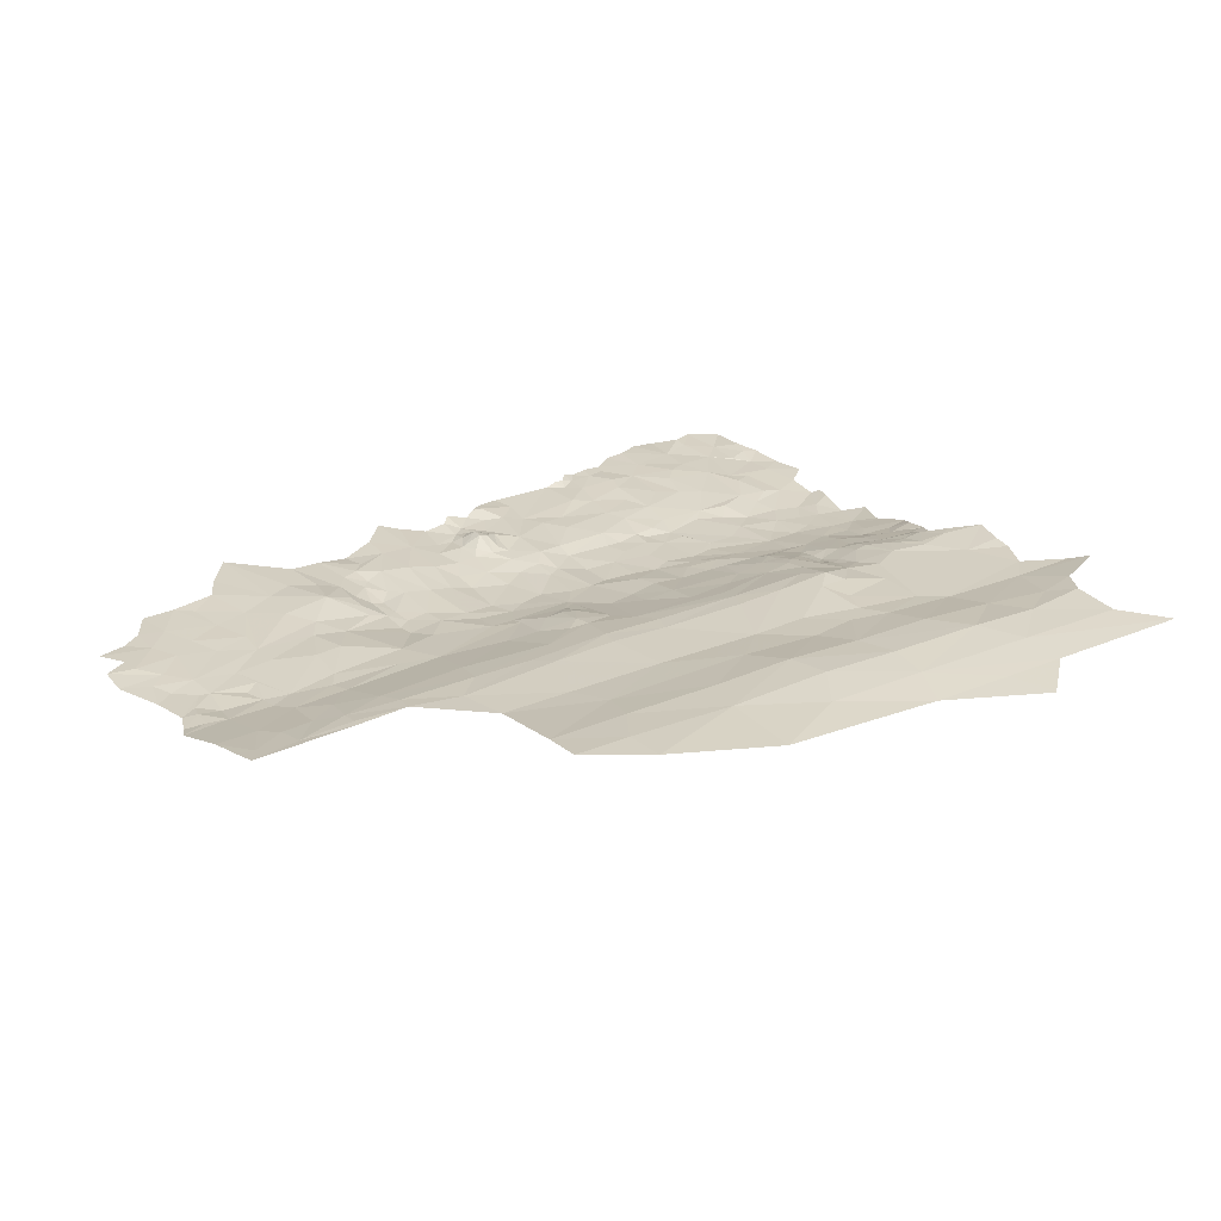
<metadata>
{"format":"obj","ext":"obj","renderer":"f3d","projection":"perspective","resolution":1024,"background":"white","views":[{"elev":28.5,"azim":-32.3,"up":"+Z"}]}
</metadata>
<code>
v -43.11 -12.58 1194
v -37.18 -8.639 1193
v -44.02 -8.964 1193
v -36.28 -12.73 1194
v -98.25 2.016 1192
v -94.85 1.013 1192
v -95.09 3.95 1191
v -82.03 30.56 1189
v -80.46 25.82 1189
v -79.73 29.3 1189
v -77.94 28.26 1189
v -78.2 25.53 1189
v -77.87 23.55 1189
v -78.04 22.11 1188
v -83.1 22.66 1189
v -84.72 25.45 1189
v -84.27 29.51 1189
v -84.95 38.47 1189
v -80.18 33.72 1189
v -87.42 28.14 1189
v -88.6 32.88 1189
v -76.41 21.86 1188
v -77.52 26.07 1188
v -76.42 24.96 1188
v -28.68 -20.04 1194
v -34.53 -16.41 1194
v -38.34 -19.97 1194
v -36.28 -12.73 1194
v -40.68 -16.29 1194
v -31.01 -13.96 1194
v -28.73 -15.63 1194
v -27.2 -12.94 1194
v -29.45 -9.074 1193
v -22.17 -10.19 1193
v -75.12 -16.31 1195
v -80.09 -16.29 1195
v -74.75 -19.96 1195
v -65.61 -16.56 1195
v -65.4 -23.63 1195
v -58.63 -20.09 1195
v -73.08 -12.65 1194
v -64.45 -12.59 1194
v -57.23 -12.61 1194
v -56.32 -16.29 1195
v -49.23 -16.3 1194
v -72.19 -8.963 1193
v -80.08 -12.62 1194
v -80.09 -5.279 1193
v -96.25 6.107 1191
v -92.19 4.322 1191
v -91.57 9.143 1190
v -95.09 3.95 1191
v -89.39 21.29 1189
v -83.1 22.66 1189
v -84.72 25.45 1189
v -84.37 20.46 1189
v -58.63 -20.09 1195
v -56.32 -16.29 1195
v -65.61 -16.56 1195
v -49.39 -19.85 1194
v -50.72 -23.63 1194
v -59.9 -23.63 1194
v -65.4 -23.63 1195
v -43.38 -23.63 1194
v -41.54 -27.3 1194
v -37.87 -23.63 1194
v -38.34 -19.97 1194
v -25.02 -23.63 1194
v -28.68 -20.04 1194
v -40.68 -16.29 1194
v -34.53 -16.41 1194
v -49.23 -16.3 1194
v -50.3 -12.63 1194
v -43.11 -12.58 1194
v -36.28 -12.73 1194
v -57.23 -12.61 1194
v -26.11 -2.088 1193
v -29.62 -2.163 1192
v -26.18 -3.757 1192
v -25.43 0.882 1193
v -35.13 1.69 1192
v -33.94 3.552 1192
v -35.83 4.675 1192
v -30.45 4.722 1191
v -29.38 5.785 1191
v -33.56 5.457 1191
v -28.48 4.523 1191
v -30.21 3.882 1192
v -28.13 2.407 1192
v -29.15 1.653 1192
v -31.86 1.709 1192
v -31.98 3.819 1192
v -32.04 0.903 1192
v -78.42 2.098 1192
v -70.07 3.977 1192
v -77.9 5.226 1191
v -71.28 9.074 1190
v -68.45 8.605 1190
v -66.77 6.164 1191
v -65.01 5.966 1191
v -65.72 2.127 1192
v -73.21 1.72 1192
v -81.04 -0.6546 1192
v -85.41 2.013 1192
v -86.07 4.265 1192
v -86.76 9.071 1190
v -77.23 10.4 1190
v -80.86 11.25 1190
v -79.01 14.07 1189
v -75.21 15.46 1189
v -86.09 12.87 1189
v -83.44 16.97 1189
v -81.47 19.94 1189
v -84.37 20.46 1189
v -83.1 22.66 1189
v -85.89 16.69 1189
v -89.27 18.68 1189
v -90.49 12.43 1189
v -87.16 11.02 1190
v -90.11 2.586 1192
v -85.59 0.2289 1192
v -80.09 -5.279 1193
v -73.81 -5.355 1193
v -72.19 -8.963 1193
v -64.98 -5.268 1193
v -58.87 -8.618 1193
v -64.45 -12.59 1194
v -57.23 -12.61 1194
v -51.79 -8.92 1193
v -50.3 -12.63 1194
v -47.46 -8.101 1193
v -44.02 -8.964 1193
v -43.11 -12.58 1194
v -45.35 -6.535 1193
v -39.36 -7.019 1193
v -37.18 -8.639 1193
v -37.88 0.1677 1192
v -35.13 1.69 1192
v -29.62 -2.163 1192
v -27.43 -6.764 1193
v -29.45 -9.074 1193
v -36.28 -12.73 1194
v -23.8 -9.042 1193
v -22.17 -10.19 1193
v -26.18 -3.757 1192
v -39.03 2.059 1192
v -37.03 4.601 1191
v -35.83 4.675 1192
v -40.97 0.7916 1192
v -40.08 3.859 1191
v -41.52 4.633 1191
v -40.65 5.244 1191
v -41.07 7.667 1191
v -42.65 6.855 1191
v -43.75 3.99 1192
v -43.87 0.2236 1193
v -45.38 2.025 1192
v -48.76 0.2637 1193
v -52.36 2.138 1192
v -53.08 0.2754 1192
v -60.92 0.2424 1192
v -60.26 2.094 1192
v -61.3 4.331 1192
v -65.98 0.3341 1193
v -71.83 -0.009123 1193
v -55.34 -5.207 1193
v -50.36 -5.188 1193
v -45.65 -1.646 1193
v -44.57 -4.203 1193
v -39.47 -2.746 1192
v -43.03 -1.552 1193
v -94.85 1.013 1192
v -92.19 4.322 1191
v -95.09 3.95 1191
v -89.39 6.288 1191
v -91.57 9.143 1190
v -90.11 2.586 1192
v -90.13 0.8684 1192
v -90.39 0.05961 1192
v -99.36 0.2255 1192
v -98.25 2.016 1192
v -99.68 2.67 1191
v -100 5.795 1191
v -96.25 6.107 1191
v -95.09 3.95 1191
v -96.6 11.13 1189
v -92.56 11.21 1189
v -90.49 12.43 1189
v -87.16 11.02 1190
v -86.76 9.071 1190
v -86.07 4.265 1192
v -85.59 0.2289 1192
v -85.41 2.013 1192
v -93.58 25.89 1189
v -89.28 23.91 1189
v -90.47 27.42 1189
v -87.42 28.14 1189
v -89.39 21.29 1189
v -92.44 23.05 1189
v -95.75 24.05 1189
v -97.04 26.45 1189
v -94.88 28.79 1189
v -92.61 32.21 1189
v -91.03 30.95 1189
v -88.6 32.88 1189
v -95.46 32.41 1188
v -97.03 29.63 1189
v -98.82 28.41 1189
v -101.4 27.69 1189
v -99.97 25.32 1189
v -99.75 23.56 1189
v -102.1 24.09 1189
v -98.02 21.52 1189
v -102.1 21.33 1189
v -99.56 20.25 1189
v -100.3 17.2 1189
v -98.63 18.48 1189
v -96.8 16.87 1189
v -99.57 13.95 1189
v -97.95 14.97 1189
v -98.31 13.55 1189
v -100.2 11.97 1189
v -98.43 11.61 1189
v -100.9 10.47 1189
v -96.6 11.13 1189
v -100 5.795 1191
v -96.25 13.42 1189
v -92.64 12.97 1189
v -92.56 11.21 1189
v -90.49 12.43 1189
v -91.92 15.97 1189
v -92.62 18.57 1189
v -89.27 18.68 1189
v -85.89 16.69 1189
v -84.37 20.46 1189
v -96.2 19.41 1189
v -95.89 16.56 1189
v -93.26 14.92 1189
v -84.72 25.45 1189
v -84.27 29.51 1189
v -87.3 35.42 1189
v -88.6 32.88 1189
v -84.95 38.47 1189
v -62.37 33.54 1188
v -59.57 33.71 1188
v -60.91 35.12 1188
v -64.46 31.49 1188
v -64.5 29.5 1188
v -63.51 31.14 1189
v -62.52 30.49 1189
v -62.65 29.4 1189
v -63.72 28.19 1189
v -64.23 27.36 1188
v -66.19 27.14 1188
v -66.87 29.7 1188
v -66.01 31.61 1188
v -63.48 32.62 1188
v -62.6 32.15 1188
v -61.67 31.95 1188
v -60.7 30.06 1189
v -61.81 29.45 1189
v -62.61 26.92 1188
v -61.65 25.1 1188
v -64.67 24.34 1188
v -67.37 25.04 1188
v -68.56 27.36 1188
v -68.53 32.16 1188
v -65.51 34.93 1188
v -63.41 34.95 1188
v -62.37 33.54 1188
v -62.64 35.86 1189
v -67.52 36.41 1188
v -68.89 38.2 1188
v -71.23 35.59 1188
v -71.35 32.57 1188
v -74.43 34.23 1188
v -74.02 31.93 1188
v -77.36 34.04 1188
v -75.16 30.6 1188
v -76.67 29.95 1188
v -77.94 28.26 1189
v -80.18 33.72 1189
v -77.52 26.07 1188
v -75.77 27.68 1188
v -76.42 24.96 1188
v -75.49 24.57 1188
v -75.43 22.18 1188
v -76.41 21.86 1188
v -77.87 23.55 1189
v -75.29 20.15 1188
v -76.49 19.26 1188
v -81.47 19.94 1189
v -78.04 22.11 1188
v -83.1 22.66 1189
v -76.24 17.73 1188
v -79.01 14.07 1189
v -75.21 15.46 1189
v -73.15 17.8 1189
v -70.32 13.55 1189
v -77.23 10.4 1190
v -68.03 12.48 1189
v -71.28 9.074 1190
v -68.45 8.605 1190
v -66.43 10.77 1190
v -65.25 7.59 1191
v -66.77 6.164 1191
v -65.01 5.966 1191
v -62.2 6.706 1191
v -63.99 9.733 1191
v -62.5 10.16 1190
v -62.26 13.16 1189
v -63.76 12.05 1190
v -62.14 14.04 1189
v -68 13.8 1189
v -66.8 16.14 1188
v -65.15 17.17 1188
v -62.79 17.85 1188
v -60.59 16.16 1189
v -60.11 20.51 1188
v -62.05 22.92 1188
v -59.97 22.94 1188
v -64.13 21.38 1188
v -67.26 22.72 1188
v -69.11 23.31 1188
v -70.84 28.3 1189
v -73.27 29.24 1188
v -75.02 28.56 1188
v -74.34 25.88 1188
v -73.22 24.61 1188
v -73.31 20.16 1188
v -70.48 17.99 1188
v -70.13 16.33 1189
v -65.01 10.6 1190
v -67.57 18.43 1188
v -71.09 23.72 1188
v -60.97 26.77 1188
v -61.73 27.57 1189
v -61.73 27.57 1189
v -60.77 31.6 1188
v -62.61 26.92 1188
v -61.73 27.57 1189
v -61.81 29.45 1189
v -62.37 33.54 1188
v -60.91 35.12 1188
v -62.64 35.86 1189
v -47.17 20.85 1188
v -47.89 23.04 1188
v -48.75 21.75 1188
v -48.58 23.77 1188
v -46.58 23.96 1188
v -45.48 22.57 1188
v -44.98 20.99 1188
v -43.69 18.3 1188
v -46.77 16.67 1188
v -50.09 19.2 1188
v -51.62 21.11 1188
v -50.78 23.2 1188
v -51.51 25.11 1188
v -47.98 26.79 1188
v -44.76 24.93 1188
v -40.46 24.88 1188
v -41.68 23.62 1188
v -41.1 18.48 1188
v -38.8 15.34 1188
v -44.43 17.21 1188
v -43.47 14.32 1189
v -47.65 15.23 1189
v -49.6 17.06 1188
v -51.33 16.12 1188
v -53.64 19.68 1188
v -55.55 21.56 1188
v -52.36 23.07 1188
v -56.54 23.16 1188
v -56.52 24.89 1188
v -53.87 27.84 1188
v -48.9 28.7 1188
v -44.64 27.71 1188
v -40.07 29.09 1188
v -38.01 28.16 1188
v -35.22 25.39 1188
v -37.92 24.29 1188
v -39.18 22.71 1188
v -39.09 19.93 1188
v -37.12 17.31 1188
v -35.72 15.63 1188
v -37.38 11.55 1189
v -39.12 11.99 1189
v -43.3 11.74 1189
v -45.93 13.83 1189
v -49.05 14.2 1189
v -51.22 11.96 1189
v -54.39 14.36 1189
v -53.6 16.43 1188
v -56.55 16.73 1188
v -56.56 19.89 1188
v -58.89 21.21 1188
v -58.8 24.59 1189
v -58.82 28.47 1189
v -55.31 29.98 1188
v -53.07 30.2 1188
v -48.48 31.8 1188
v -45.63 30.22 1188
v -44.87 32.85 1188
v -42.06 30.36 1188
v -42.01 34.69 1188
v -39.31 32.03 1188
v -34.9 31.56 1188
v -33.53 28.12 1188
v -32.61 25.02 1188
v -34.53 23.58 1188
v -37.07 21.57 1188
v -35.34 19.08 1188
v -33.62 16.38 1188
v -32.04 14.57 1188
v -34.69 12.66 1189
v -34.76 10.1 1190
v -37.93 7.831 1190
v -39.59 9.441 1190
v -40.7 11.06 1189
v -42.73 10.28 1190
v -44.55 8.969 1190
v -46.59 12.01 1189
v -48.19 12.1 1189
v -50.69 8.763 1190
v -54.28 8.819 1190
v -53.93 12.42 1189
v -56.92 11.55 1189
v -58.36 16.06 1189
v -60.11 20.51 1188
v -59.97 22.94 1188
v -61.65 25.1 1188
v -60.97 26.77 1188
v -60.7 30.06 1189
v -59.77 30.05 1188
v -57.96 33.1 1188
v -56.35 32.04 1188
v -50.32 32.7 1188
v -47.88 34.72 1188
v -44.35 34.69 1188
v -44.04 37.46 1188
v -43.57 38.54 1188
v -40.04 36.81 1188
v -37.93 33.57 1188
v -36.15 34.44 1188
v -32.44 34.98 1188
v -33.45 29.78 1188
v -31.91 28.97 1188
v -30.99 24.57 1188
v -34.03 21.27 1188
v -33.03 18.46 1188
v -31.25 17.87 1188
v -29.59 14.56 1188
v -31.94 12.35 1189
v -32.23 9.875 1189
v -33.54 8.014 1190
v -35.56 7.469 1190
v -37.21 6.848 1191
v -39.65 6.315 1190
v -39.66 7.638 1190
v -41.07 7.667 1191
v -41.48 8.914 1190
v -43.03 8.689 1190
v -42.65 6.855 1191
v -43.63 6.035 1191
v -46.15 5.843 1191
v -47.46 8.439 1190
v -49.85 6.575 1191
v -54.7 5.497 1191
v -57.34 8.752 1190
v -59.79 10.71 1190
v -62.14 14.04 1189
v -60.59 16.16 1189
v -62.26 13.16 1189
v -62.2 6.706 1191
v -61.3 4.331 1192
v -65.01 5.966 1191
v -52.19 3.885 1192
v -52.36 2.138 1192
v -45.38 2.025 1192
v -43.75 3.99 1192
v -40.65 5.244 1191
v -40.08 3.859 1191
v -39.09 4.305 1191
v -39.03 2.059 1192
v -37.03 4.601 1191
v -35.78 5.817 1191
v -35.83 4.675 1192
v -33.56 5.457 1191
v -33.94 3.552 1192
v -31.98 3.819 1192
v -30.45 4.722 1191
v -32.13 7.686 1190
v -29.38 5.785 1191
v -28.98 7.2 1190
v -28.7 6.647 1190
v -27.61 6.485 1190
v -28.48 4.523 1191
v -27.5 8.629 1190
v -30.6 7.713 1190
v -28.99 9.644 1189
v -26.46 10.58 1189
v -30.76 11.33 1189
v -27.57 13.36 1189
v -26.29 16.82 1188
v -28.69 17.44 1188
v -30.05 19.85 1188
v -27.95 21.03 1188
v -27.66 22.45 1188
v -28.59 22.6 1188
v -31.64 20.62 1188
v -28.53 25.68 1188
v -29.23 29.2 1188
v -26.56 27.34 1188
v -27.31 30.41 1188
v -29.4 31.83 1188
v -27.58 33.46 1188
v -28.87 33.99 1188
v -28.38 35.62 1188
v -30.61 36.84 1188
v -28.39 39.27 1188
v -31.14 40.83 1188
v -33.14 38.59 1188
v -33.1 39.99 1188
v -35.89 37.6 1188
v -35.44 41.27 1188
v -37.68 41.21 1188
v -39.84 40.17 1188
v -41.7 40.02 1188
v -30.66 33.31 1188
v -45.46 38.32 1188
v -45.82 36.8 1188
v -46.98 38.16 1188
v -47.88 36.83 1188
v -47.99 38.11 1189
v -48.88 36.95 1189
v -49.35 35.84 1188
v -49.82 36.96 1189
v -50.81 36.84 1188
v -55.24 37.21 1188
v -55.92 35.09 1188
v -56.58 37.19 1188
v -58.81 36.36 1189
v -59.11 35.45 1189
v -59.9 35.64 1189
v -59.57 33.71 1188
v -60.91 35.12 1188
v -60.77 31.6 1188
v -62.37 33.54 1188
v -61.67 31.95 1188
v -61.73 27.57 1189
f 3 1 2
f 1 4 2
f 7 5 6
f 10 8 9
f 14 9 15
f 15 9 16
f 21 20 17
f 20 16 17
f 16 9 17
f 9 8 17
f 17 8 18
f 18 8 19
f 8 10 19
f 19 10 11
f 10 9 11
f 9 12 11
f 11 12 23
f 24 23 13
f 23 12 13
f 12 9 13
f 9 14 13
f 13 14 22
f 27 25 26
f 29 26 28
f 26 30 28
f 28 30 33
f 34 33 32
f 33 30 32
f 32 30 31
f 30 26 31
f 26 25 31
f 37 35 36
f 36 35 47
f 35 41 47
f 48 47 46
f 47 41 46
f 46 41 42
f 45 43 44
f 44 43 38
f 43 42 38
f 42 41 38
f 41 35 38
f 35 37 38
f 37 39 38
f 38 39 40
f 51 49 50
f 49 52 50
f 55 53 54
f 53 56 54
f 59 57 58
f 57 60 58
f 58 60 72
f 76 72 73
f 75 74 70
f 74 73 70
f 73 72 70
f 72 60 70
f 71 70 67
f 70 60 67
f 69 67 68
f 68 67 66
f 67 60 66
f 60 64 66
f 66 64 65
f 65 64 61
f 64 60 61
f 60 57 61
f 61 57 62
f 57 63 62
f 79 77 78
f 77 80 78
f 83 81 82
f 86 84 85
f 85 84 87
f 89 87 88
f 87 84 88
f 84 92 88
f 88 92 91
f 92 82 91
f 91 82 93
f 82 81 93
f 81 78 93
f 93 78 90
f 78 80 90
f 80 89 90
f 89 88 90
f 88 91 90
f 96 94 95
f 94 102 95
f 95 102 101
f 102 165 101
f 165 164 101
f 162 101 161
f 101 164 161
f 170 171 169
f 169 171 168
f 161 166 160
f 160 166 158
f 166 167 158
f 167 168 158
f 158 168 156
f 168 171 156
f 156 171 149
f 171 170 149
f 149 170 137
f 137 170 135
f 170 169 135
f 135 169 134
f 169 168 134
f 168 167 134
f 134 167 131
f 131 167 129
f 167 166 129
f 129 166 126
f 126 166 125
f 166 161 125
f 161 164 125
f 164 165 125
f 125 165 123
f 123 165 103
f 165 102 103
f 102 94 103
f 103 94 104
f 120 104 105
f 104 94 105
f 94 96 105
f 105 96 106
f 106 108 119
f 108 111 119
f 119 111 118
f 118 111 116
f 111 112 116
f 117 116 114
f 116 112 114
f 115 114 113
f 114 112 113
f 113 112 109
f 112 111 109
f 111 108 109
f 110 109 107
f 109 108 107
f 108 106 107
f 106 96 107
f 107 96 97
f 96 95 97
f 97 95 98
f 98 95 99
f 99 95 100
f 95 101 100
f 100 101 163
f 101 162 163
f 163 162 159
f 162 161 159
f 161 160 159
f 160 158 159
f 159 158 157
f 158 156 157
f 157 156 155
f 156 149 155
f 155 149 154
f 149 151 154
f 154 151 153
f 153 151 152
f 152 151 150
f 151 149 150
f 150 149 146
f 149 137 146
f 148 147 138
f 147 146 138
f 146 137 138
f 145 139 140
f 144 143 141
f 143 140 141
f 142 141 136
f 141 140 136
f 140 139 136
f 139 138 136
f 138 137 136
f 137 135 136
f 136 135 132
f 135 134 132
f 134 131 132
f 133 132 130
f 132 131 130
f 131 129 130
f 130 129 128
f 129 126 128
f 128 126 127
f 127 126 124
f 126 125 124
f 125 123 124
f 124 123 122
f 123 103 122
f 122 103 121
f 103 104 121
f 174 172 173
f 173 175 176
f 185 184 181
f 172 181 180
f 180 181 182
f 182 181 183
f 181 184 183
f 183 184 186
f 186 184 187
f 184 176 187
f 187 176 188
f 188 176 189
f 189 176 190
f 176 175 190
f 190 175 191
f 191 175 177
f 175 173 177
f 173 172 177
f 172 178 177
f 193 177 192
f 177 178 192
f 192 178 179
f 178 172 179
f 172 180 179
f 196 194 195
f 195 194 199
f 194 200 199
f 199 200 236
f 236 237 232
f 232 237 231
f 237 238 231
f 231 238 228
f 238 237 228
f 228 237 227
f 221 227 220
f 227 237 220
f 220 237 218
f 237 236 218
f 218 236 217
f 217 236 215
f 215 236 213
f 236 200 213
f 213 200 211
f 211 200 201
f 200 194 201
f 201 194 202
f 194 196 202
f 202 196 203
f 196 204 203
f 203 204 205
f 205 204 197
f 204 196 197
f 196 195 197
f 239 197 198
f 197 195 198
f 195 199 198
f 199 236 198
f 236 232 198
f 235 198 233
f 198 232 233
f 234 233 230
f 233 232 230
f 232 231 230
f 231 228 230
f 230 228 229
f 229 228 225
f 228 227 225
f 227 221 225
f 221 223 225
f 226 225 224
f 225 223 224
f 224 223 222
f 223 221 222
f 222 221 219
f 221 220 219
f 220 218 219
f 219 218 216
f 218 217 216
f 217 215 216
f 216 215 214
f 215 213 214
f 214 213 212
f 213 211 212
f 212 211 210
f 211 201 210
f 210 201 209
f 209 201 208
f 208 201 207
f 201 202 207
f 207 202 206
f 202 203 206
f 242 240 241
f 240 243 241
f 246 244 245
f 249 247 248
f 265 324 323
f 322 323 334
f 323 324 334
f 334 324 331
f 324 335 331
f 331 335 330
f 330 335 329
f 327 328 326
f 328 329 326
f 329 335 326
f 326 335 325
f 335 324 325
f 325 324 266
f 324 265 266
f 265 254 266
f 266 254 255
f 254 248 255
f 248 247 255
f 255 247 256
f 256 247 257
f 247 249 257
f 257 249 258
f 258 249 250
f 249 248 250
f 250 248 251
f 251 248 252
f 252 248 253
f 248 254 253
f 253 254 264
f 254 265 264
f 265 323 264
f 323 322 264
f 264 322 320
f 320 322 317
f 317 322 316
f 322 334 316
f 316 334 315
f 334 331 315
f 331 332 315
f 315 332 314
f 310 312 309
f 312 333 309
f 309 333 305
f 305 333 304
f 333 312 304
f 312 314 304
f 304 314 301
f 301 314 299
f 314 332 299
f 299 332 298
f 332 331 298
f 331 330 298
f 291 295 290
f 295 298 290
f 298 330 290
f 290 330 287
f 330 329 287
f 287 329 286
f 329 328 286
f 286 328 284
f 328 327 284
f 284 327 280
f 280 327 279
f 327 326 279
f 277 279 275
f 279 326 275
f 326 325 275
f 275 325 267
f 325 266 267
f 266 255 267
f 255 256 267
f 272 267 268
f 267 256 268
f 256 257 268
f 268 257 269
f 271 269 270
f 269 257 270
f 257 258 270
f 270 258 259
f 258 250 259
f 339 259 260
f 259 250 260
f 338 260 261
f 260 250 261
f 250 251 261
f 261 251 262
f 251 252 262
f 252 253 262
f 337 262 336
f 336 262 263
f 262 253 263
f 253 264 263
f 264 320 263
f 263 320 321
f 321 320 319
f 320 317 319
f 319 317 318
f 318 317 313
f 317 316 313
f 316 315 313
f 315 314 313
f 314 312 313
f 313 312 311
f 312 310 311
f 311 310 308
f 310 309 308
f 309 305 308
f 308 305 307
f 307 305 306
f 306 305 303
f 305 304 303
f 304 301 303
f 303 301 302
f 302 301 300
f 301 299 300
f 300 299 297
f 299 298 297
f 298 295 297
f 297 295 296
f 296 295 292
f 295 291 292
f 294 292 293
f 293 292 288
f 292 291 288
f 291 290 288
f 290 287 288
f 289 288 285
f 288 287 285
f 287 286 285
f 286 284 285
f 285 284 283
f 284 280 283
f 283 280 281
f 282 281 278
f 281 280 278
f 280 279 278
f 279 277 278
f 278 277 276
f 277 275 276
f 276 275 274
f 275 267 274
f 274 267 273
f 267 272 273
f 342 340 341
f 345 343 344
f 348 346 347
f 360 350 351
f 350 347 351
f 347 346 351
f 346 352 351
f 382 362 383
f 383 362 363
f 362 351 363
f 363 351 353
f 351 352 353
f 352 346 353
f 365 353 354
f 353 346 354
f 367 354 368
f 368 354 355
f 354 346 355
f 346 348 355
f 355 348 356
f 356 348 357
f 357 348 349
f 348 347 349
f 347 350 349
f 349 350 359
f 350 360 359
f 402 376 377
f 376 359 377
f 359 360 377
f 377 360 361
f 360 351 361
f 351 362 361
f 362 382 361
f 382 381 361
f 408 407 380
f 407 379 380
f 379 361 380
f 361 381 380
f 380 381 411
f 381 382 411
f 382 383 411
f 411 383 412
f 383 384 412
f 412 384 385
f 385 384 364
f 384 383 364
f 383 363 364
f 363 353 364
f 353 365 364
f 387 364 366
f 364 365 366
f 365 354 366
f 354 367 366
f 366 367 389
f 367 390 389
f 389 390 423
f 424 423 391
f 423 390 391
f 391 390 369
f 390 367 369
f 367 368 369
f 368 355 369
f 393 369 370
f 369 355 370
f 355 356 370
f 370 356 371
f 371 356 372
f 356 357 372
f 372 357 358
f 357 349 358
f 349 359 358
f 359 376 358
f 358 376 375
f 375 376 400
f 400 376 401
f 376 402 401
f 439 438 403
f 438 401 403
f 401 402 403
f 402 377 403
f 403 377 404
f 404 377 378
f 377 361 378
f 361 379 378
f 378 379 406
f 379 407 406
f 406 407 443
f 443 407 444
f 444 407 445
f 445 407 446
f 407 408 446
f 446 408 447
f 447 408 409
f 408 380 409
f 409 380 410
f 380 411 410
f 410 411 449
f 411 412 449
f 449 412 450
f 450 412 413
f 412 385 413
f 413 385 414
f 385 415 414
f 414 415 453
f 453 415 454
f 454 415 416
f 417 416 386
f 416 415 386
f 415 385 386
f 385 364 386
f 364 387 386
f 386 387 419
f 420 419 388
f 419 387 388
f 387 366 388
f 366 389 388
f 388 389 422
f 389 423 422
f 422 423 466
f 423 424 466
f 466 424 467
f 467 424 425
f 424 391 425
f 391 426 425
f 425 426 427
f 427 426 392
f 426 391 392
f 391 369 392
f 369 393 392
f 392 393 394
f 393 370 394
f 394 370 395
f 370 371 395
f 395 371 373
f 371 372 373
f 372 358 373
f 373 358 374
f 358 375 374
f 374 375 399
f 375 400 399
f 399 400 436
f 436 400 437
f 400 401 437
f 401 438 437
f 437 438 536
f 536 438 533
f 533 438 531
f 438 439 531
f 531 439 440
f 440 439 405
f 439 403 405
f 403 404 405
f 404 378 405
f 378 406 405
f 406 443 405
f 405 443 442
f 443 444 442
f 442 444 524
f 444 445 524
f 524 445 522
f 522 445 519
f 445 529 519
f 519 529 517
f 517 529 515
f 529 445 515
f 445 446 515
f 515 446 512
f 446 447 512
f 512 447 448
f 447 409 448
f 409 410 448
f 410 449 448
f 448 449 510
f 449 450 510
f 506 510 451
f 510 450 451
f 450 413 451
f 413 414 451
f 451 414 452
f 414 453 452
f 452 453 502
f 453 454 502
f 502 454 500
f 500 454 499
f 494 499 492
f 499 454 492
f 492 454 455
f 454 416 455
f 455 416 456
f 486 456 457
f 456 416 457
f 416 417 457
f 483 457 458
f 457 417 458
f 458 417 459
f 459 417 418
f 417 386 418
f 386 419 418
f 418 419 461
f 419 420 461
f 461 420 462
f 462 420 421
f 420 388 421
f 388 422 421
f 422 466 421
f 464 421 465
f 421 466 465
f 466 467 465
f 465 467 477
f 477 467 468
f 467 425 468
f 468 425 469
f 425 427 469
f 469 427 470
f 470 427 428
f 427 392 428
f 392 394 428
f 394 395 428
f 428 395 396
f 395 373 396
f 396 373 397
f 373 374 397
f 397 374 398
f 374 399 398
f 399 436 398
f 434 398 435
f 398 436 435
f 543 435 540
f 435 436 540
f 541 540 539
f 540 436 539
f 539 436 538
f 436 437 538
f 437 536 538
f 538 536 537
f 537 536 535
f 536 533 535
f 535 533 534
f 534 533 532
f 533 531 532
f 532 531 530
f 531 440 530
f 530 440 441
f 440 405 441
f 405 442 441
f 441 442 528
f 528 442 527
f 442 524 527
f 527 524 526
f 526 524 525
f 525 524 523
f 524 522 523
f 523 522 521
f 522 519 521
f 521 519 520
f 520 519 518
f 519 517 518
f 518 517 516
f 517 515 516
f 516 515 514
f 515 512 514
f 514 512 513
f 513 512 511
f 512 448 511
f 511 448 509
f 448 510 509
f 510 506 509
f 509 506 508
f 508 506 507
f 507 506 505
f 506 451 505
f 451 452 505
f 505 452 504
f 504 452 503
f 503 452 501
f 452 502 501
f 502 500 501
f 501 500 498
f 500 499 498
f 499 494 498
f 498 494 496
f 494 495 496
f 497 496 493
f 496 495 493
f 495 494 493
f 494 492 493
f 493 492 488
f 492 455 488
f 455 456 488
f 456 486 488
f 491 488 490
f 490 488 489
f 489 488 487
f 488 486 487
f 487 486 485
f 486 457 485
f 457 483 485
f 485 483 484
f 484 483 482
f 483 458 482
f 482 458 481
f 481 458 460
f 458 459 460
f 459 418 460
f 418 461 460
f 460 461 463
f 461 462 463
f 462 421 463
f 421 464 463
f 463 464 480
f 464 465 480
f 480 465 479
f 479 465 478
f 465 477 478
f 478 477 475
f 477 468 475
f 468 469 475
f 469 470 475
f 476 475 474
f 475 470 474
f 474 470 473
f 473 470 471
f 470 428 471
f 471 428 472
f 472 428 429
f 428 396 429
f 429 396 430
f 396 397 430
f 430 397 431
f 431 397 432
f 397 398 432
f 550 432 433
f 432 398 433
f 398 434 433
f 433 434 547
f 434 435 547
f 549 547 548
f 548 547 545
f 547 435 545
f 435 543 545
f 546 545 544
f 545 543 544
f 544 543 542
f 543 540 542
f 540 541 542
f 93 90 91

</code>
